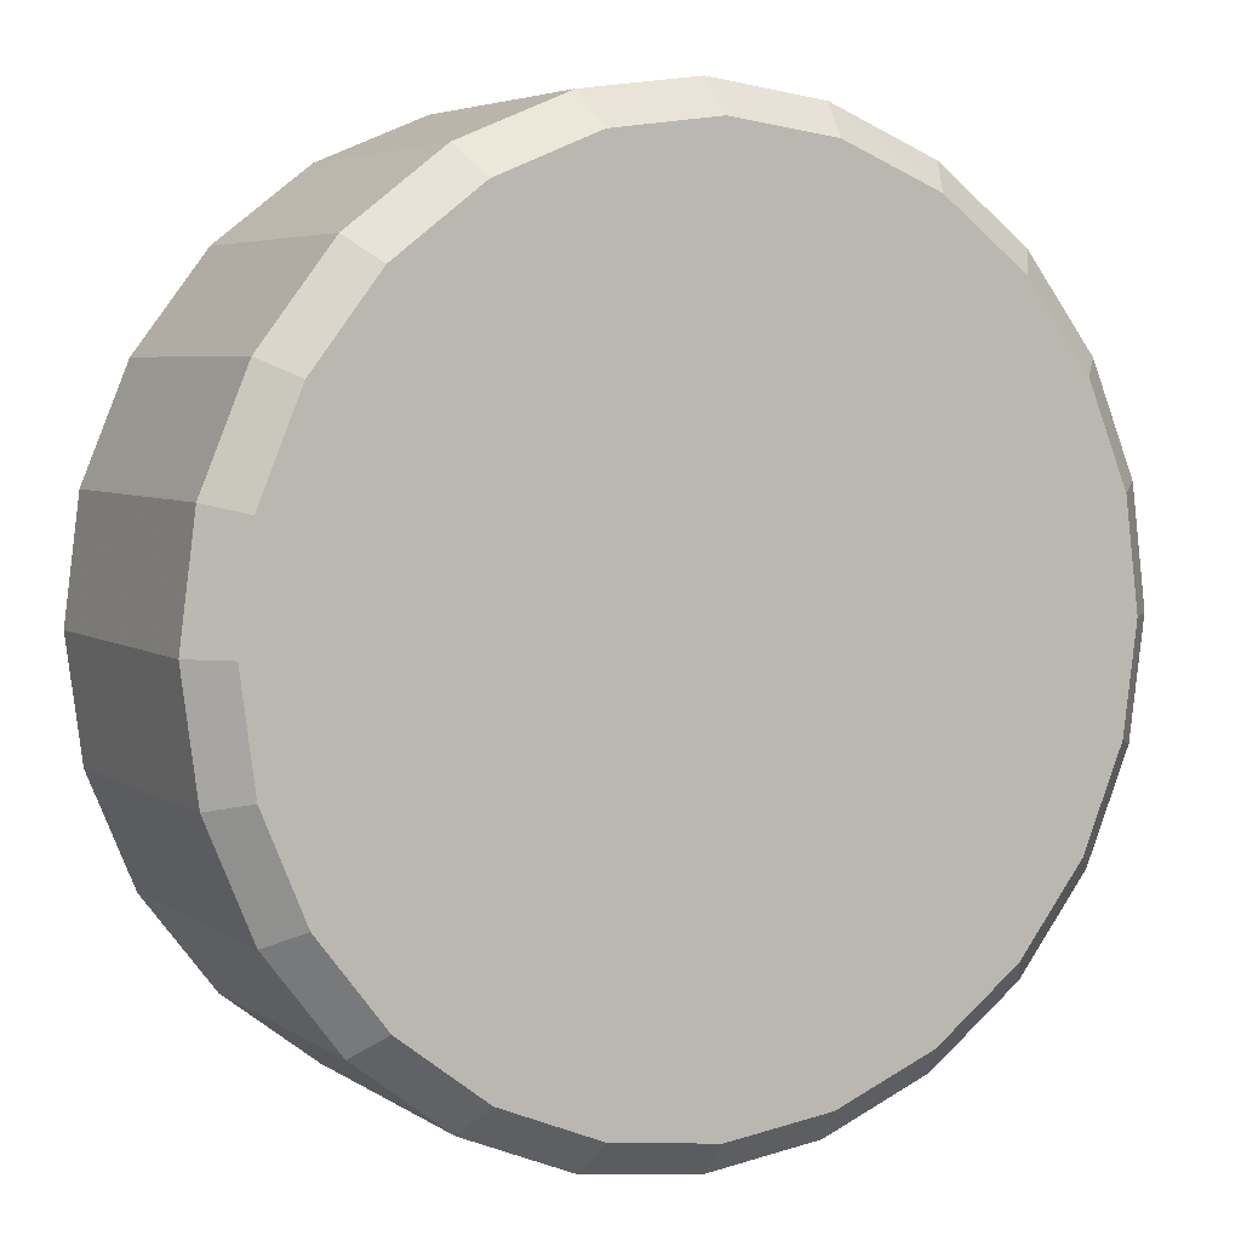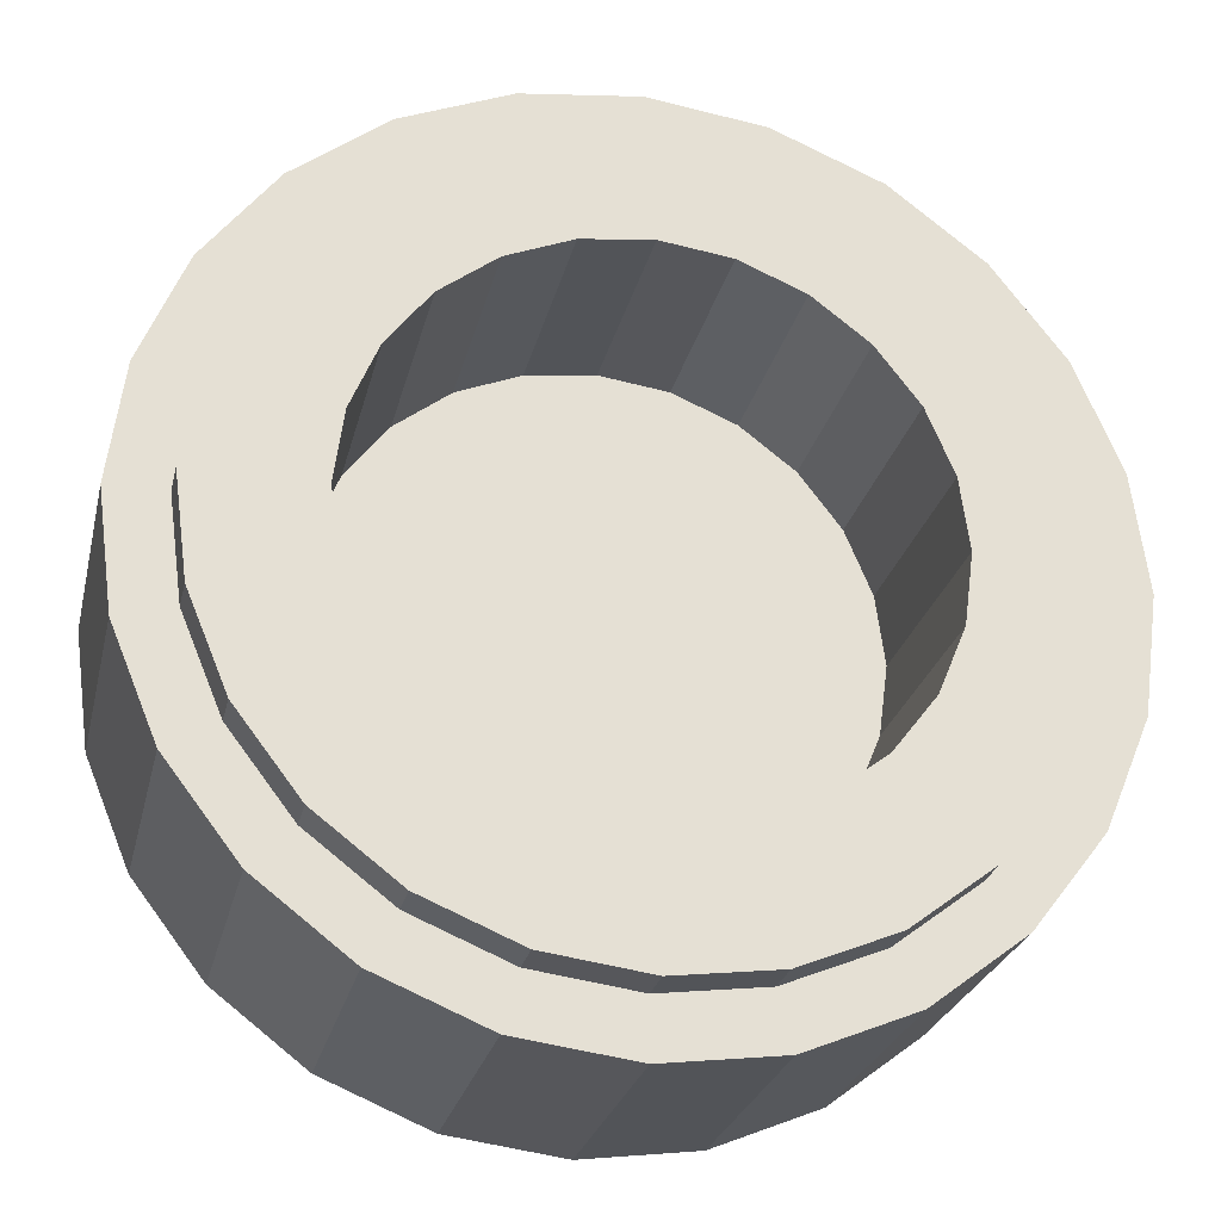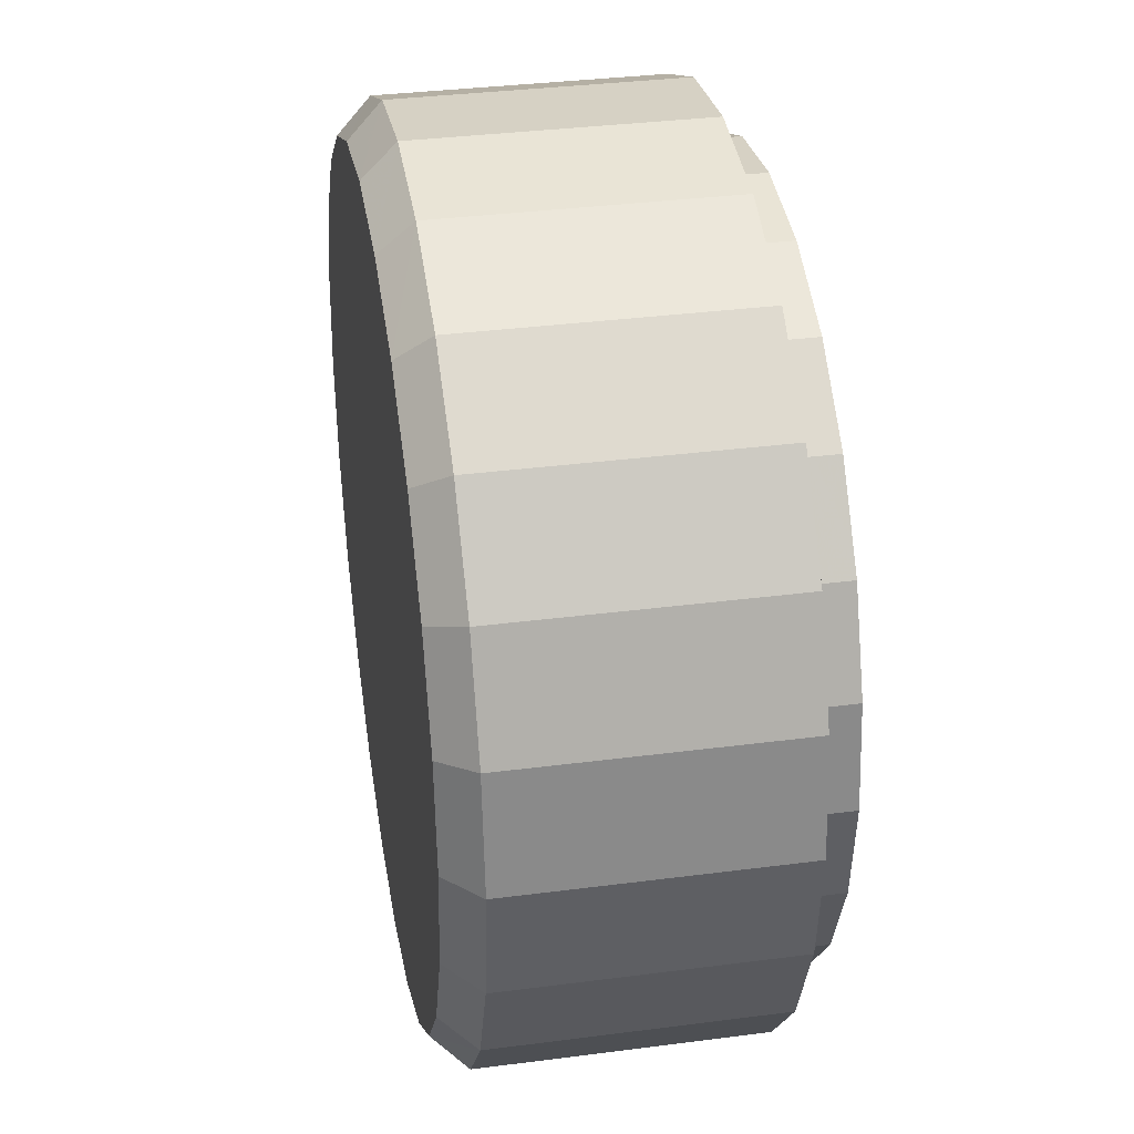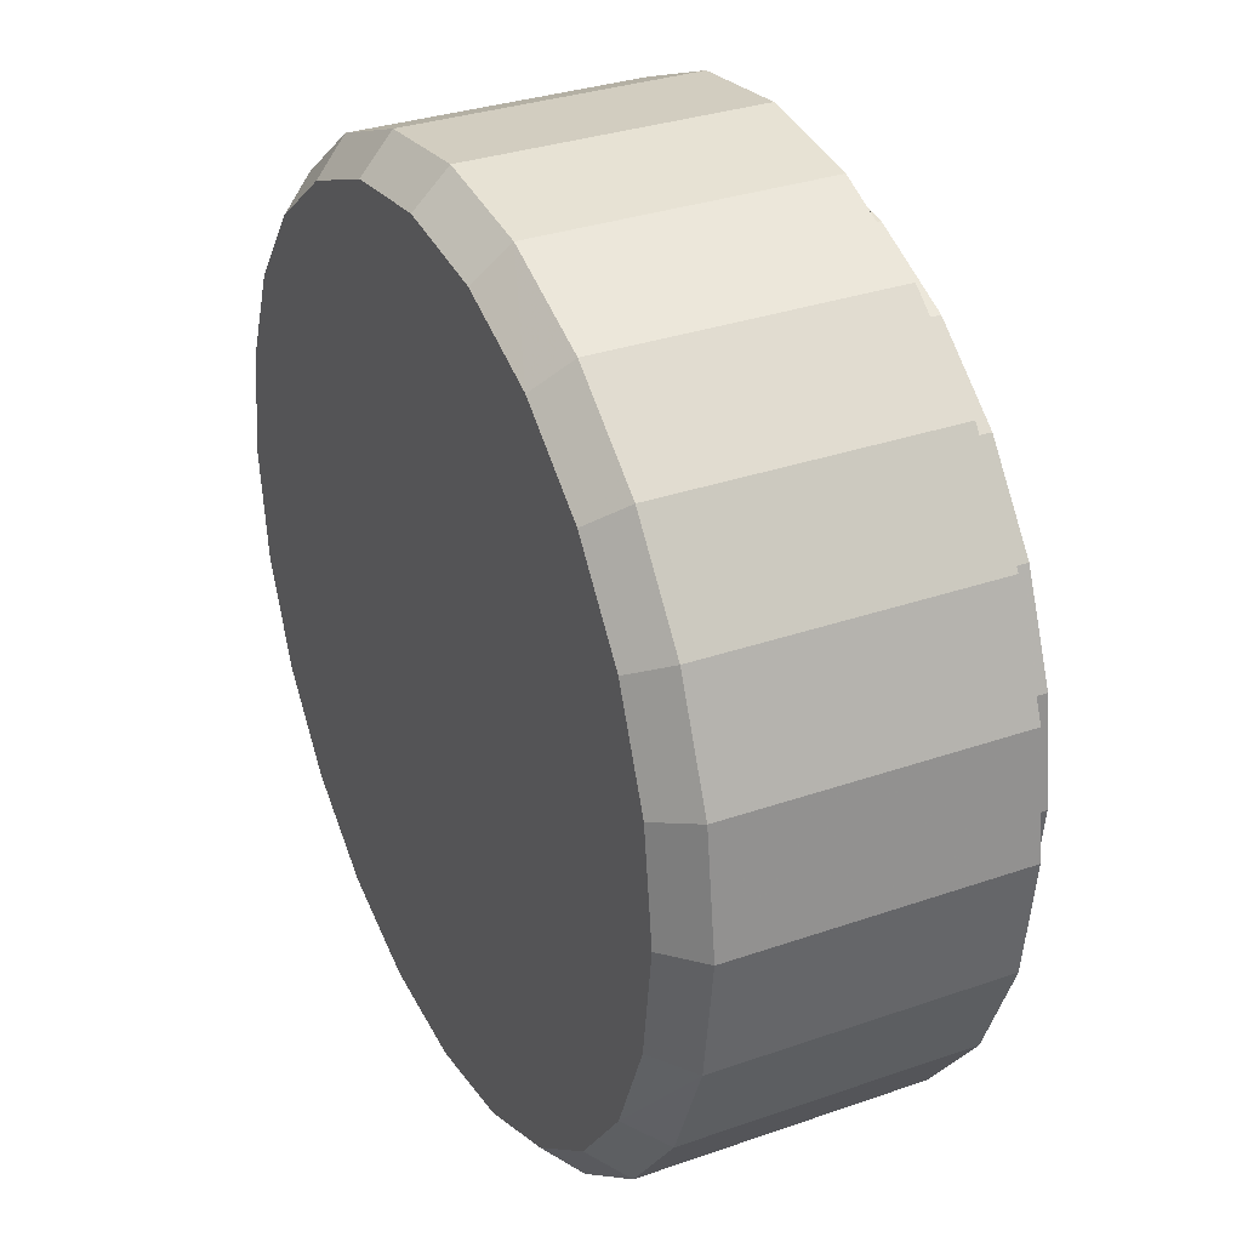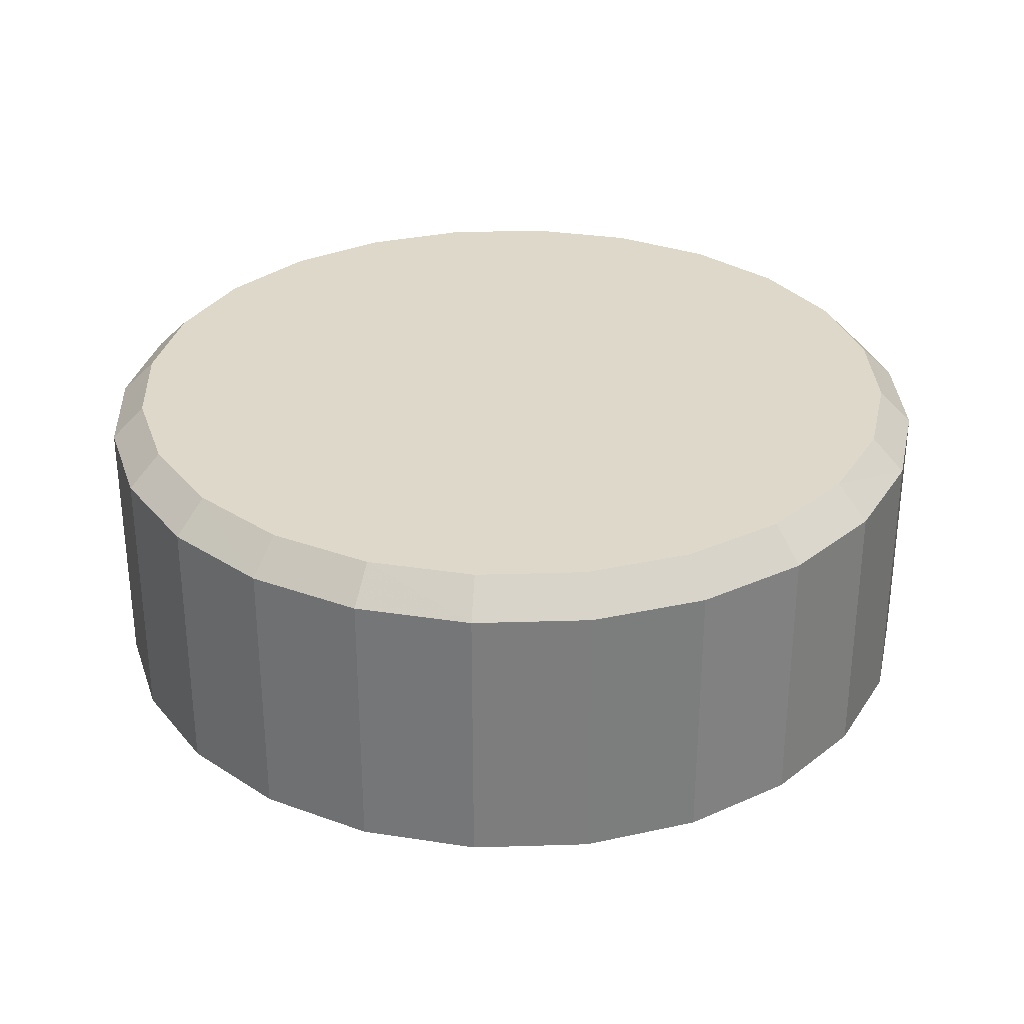
<metadata>
{"format":"obj","ext":"obj","renderer":"f3d","projection":"perspective","resolution":1024,"background":"white","views":[{"elev":4.9,"azim":151.9,"up":"+Z"},{"elev":-26.0,"azim":-12.9,"up":"+Z"},{"elev":34.5,"azim":-99.9,"up":"+Z"},{"elev":32.3,"azim":-116.0,"up":"+Z"},{"elev":31.0,"azim":110.0,"up":"+Y"}]}
</metadata>
<code>
o Part.1
v 2.4 2.1 0
v 3.381 0.02 0.906
v 3.381 0.4 0.906
v 3.864 0.4 1.035
v 2.318 0.02 0.621
v 2.318 2.1 0.621
v 3.031 0.02 1.75
v 3.031 0.4 1.75
v 3.464 0.4 2
v 2.078 0.02 1.2
v 2.078 2.1 1.2
v 2.475 0.02 2.475
v 2.475 0.4 2.475
v 2.828 0.4 2.828
v 0 3.18 0
v 1.697 0.02 1.697
v 1.697 2.1 1.697
v 1.75 0.02 3.031
v 1.75 0.4 3.031
v 2 0.4 3.464
v 1.2 0.02 2.078
v 1.2 2.1 2.078
v 0.906 0.02 3.381
v 0.906 0.4 3.381
v 1.035 0.4 3.864
v 0.621 0.02 2.318
v 0.621 2.1 2.318
v 0 0.02 3.5
v 0 0.4 3.5
v 0 0.4 4
v 0 0.02 2.4
v 0 2.1 2.4
v -0.906 0.02 3.381
v -0.906 0.4 3.381
v -1.035 0.4 3.864
v -0.621 0.02 2.318
v -0.621 2.1 2.318
v -1.75 0.02 3.031
v -1.75 0.4 3.031
v -2 0.4 3.464
v -1.2 0.02 2.078
v -1.2 2.1 2.078
v -2.475 0.02 2.475
v -2.475 0.4 2.475
v -2.828 0.4 2.828
v 0 2.1 0
v -1.697 0.02 1.697
v -1.697 2.1 1.697
v -3.031 0.02 1.75
v -3.031 0.4 1.75
v -3.464 0.4 2
v -2.078 0.02 1.2
v -2.078 2.1 1.2
v -3.381 0.02 0.906
v -3.381 0.4 0.906
v -3.864 0.4 1.035
v -2.318 0.02 0.621
v -2.318 2.1 0.621
v -3.5 0.02 0
v -3.5 0.4 0
v -4 0.4 0
v -2.4 0.02 0
v -2.4 2.1 0
v -3.381 0.02 -0.906
v -3.381 0.4 -0.906
v -3.864 0.4 -1.035
v -2.318 0.02 -0.621
v -2.318 2.1 -0.621
v -3.031 0.02 -1.75
v -3.031 0.4 -1.75
v -3.464 0.4 -2
v -2.078 0.02 -1.2
v -2.078 2.1 -1.2
v -2.475 0.02 -2.475
v -2.475 0.4 -2.475
v -2.828 0.4 -2.828
v -1.697 0.02 -1.697
v -1.697 2.1 -1.697
v -1.75 0.02 -3.031
v -1.75 0.4 -3.031
v -2 0.4 -3.464
v -1.2 0.02 -2.078
v -1.2 2.1 -2.078
v -0.906 0.02 -3.381
v -0.906 0.4 -3.381
v -1.035 0.4 -3.864
v -0.621 0.02 -2.318
v -0.621 2.1 -2.318
v 0 0.02 -3.5
v 0 0.4 -3.5
v 0 0.4 -4
v 0 0.02 -2.4
v 0 2.1 -2.4
v 0.906 0.02 -3.381
v 0.906 0.4 -3.381
v 1.035 0.4 -3.864
v 0.621 0.02 -2.318
v 0.621 2.1 -2.318
v 1.75 0.02 -3.031
v 1.75 0.4 -3.031
v 2 0.4 -3.464
v 1.2 0.02 -2.078
v 1.2 2.1 -2.078
v 2.475 0.02 -2.475
v 2.475 0.4 -2.475
v 2.828 0.4 -2.828
v 1.697 0.02 -1.697
v 1.697 2.1 -1.697
v 3.031 0.02 -1.75
v 3.031 0.4 -1.75
v 3.464 0.4 -2
v 2.078 0.02 -1.2
v 2.078 2.1 -1.2
v 3.381 0.02 -0.906
v 3.381 0.4 -0.906
v 3.864 0.4 -1.035
v 2.318 0.02 -0.621
v 2.318 2.1 -0.621
v 3.5 0.02 0
v 3.5 0.4 0
v 4 0.4 0
v 2.4 0.02 0
v 3.864 2.88 1.035
v 3.571 3.18 0.957
v 3.202 3.18 1.849
v 3.464 2.88 2
v 2.614 3.18 2.614
v 2.828 2.88 2.828
v 1.849 3.18 3.202
v 2 2.88 3.464
v 0.957 3.18 3.571
v 1.035 2.88 3.864
v 0 3.18 3.697
v 0 2.88 4
v -0.957 3.18 3.571
v -1.035 2.88 3.864
v -1.849 3.18 3.202
v -2 2.88 3.464
v -2.614 3.18 2.614
v -2.828 2.88 2.828
v -3.202 3.18 1.849
v -3.464 2.88 2
v -3.571 3.18 0.957
v -3.864 2.88 1.035
v -3.697 3.18 0
v -4 2.88 0
v -3.571 3.18 -0.957
v -3.864 2.88 -1.035
v -3.202 3.18 -1.849
v -3.464 2.88 -2
v -2.614 3.18 -2.614
v -2.828 2.88 -2.828
v -1.849 3.18 -3.202
v -2 2.88 -3.464
v -0.957 3.18 -3.571
v -1.035 2.88 -3.864
v 0 3.18 -3.697
v 0 2.88 -4
v 0.957 3.18 -3.571
v 1.035 2.88 -3.864
v 1.849 3.18 -3.202
v 2 2.88 -3.464
v 2.614 3.18 -2.614
v 2.828 2.88 -2.828
v 3.202 3.18 -1.849
v 3.464 2.88 -2
v 3.571 3.18 -0.957
v 3.864 2.88 -1.035
v 3.697 3.18 0
v 4 2.88 0
v 2.4 2.1 0
v 2.318 2.1 0.621
v 3.381 0.4 0.906
v 3.031 0.4 1.75
v 3.464 0.4 2
v 3.864 0.4 1.035
v 3.381 0.02 0.906
v 3.031 0.02 1.75
v 2.078 0.02 1.2
v 2.318 0.02 0.621
v 2.078 2.1 1.2
v 2.475 0.02 2.475
v 1.697 0.02 1.697
v 1.697 2.1 1.697
v 2.828 0.4 2.828
v 2.475 0.4 2.475
v 1.2 2.1 2.078
v 1.2 0.02 2.078
v 2 0.4 3.464
v 1.75 0.02 3.031
v 1.75 0.4 3.031
v 0.906 0.02 3.381
v 0.906 0.4 3.381
v 0.621 2.1 2.318
v 1.035 0.4 3.864
v 0.621 0.02 2.318
v 0 2.1 2.4
v 0 0.4 3.5
v 0 0.4 4
v 0 0.02 3.5
v 0 0.02 2.4
v -0.906 0.4 3.381
v -1.035 0.4 3.864
v -0.906 0.02 3.381
v -0.621 0.02 2.318
v -0.621 2.1 2.318
v -1.75 0.02 3.031
v -1.2 0.02 2.078
v -1.2 2.1 2.078
v -2 0.4 3.464
v -1.75 0.4 3.031
v -2.475 0.02 2.475
v -1.697 0.02 1.697
v -1.697 2.1 1.697
v -2.828 0.4 2.828
v -2.475 0.4 2.475
v -3.464 0.4 2
v -3.031 0.02 1.75
v -3.031 0.4 1.75
v -2.078 2.1 1.2
v -2.078 0.02 1.2
v -2.318 2.1 0.621
v -3.381 0.4 0.906
v -3.864 0.4 1.035
v -3.381 0.02 0.906
v -2.318 0.02 0.621
v -2.4 2.1 0
v -3.5 0.4 0
v -4 0.4 0
v -3.5 0.02 0
v -2.4 0.02 0
v -3.381 0.4 -0.906
v -3.864 0.4 -1.035
v -3.381 0.02 -0.906
v -2.318 0.02 -0.621
v -2.318 2.1 -0.621
v -3.031 0.02 -1.75
v -2.078 0.02 -1.2
v -2.078 2.1 -1.2
v -3.464 0.4 -2
v -3.031 0.4 -1.75
v -1.697 2.1 -1.697
v -1.697 0.02 -1.697
v -2.828 0.4 -2.828
v -2.475 0.02 -2.475
v -2.475 0.4 -2.475
v -1.75 0.02 -3.031
v -1.75 0.4 -3.031
v -1.2 2.1 -2.078
v -2 0.4 -3.464
v -1.2 0.02 -2.078
v -0.621 2.1 -2.318
v -0.906 0.4 -3.381
v -1.035 0.4 -3.864
v -0.906 0.02 -3.381
v -0.621 0.02 -2.318
v 0 0.4 -3.5
v 0 0.4 -4
v 0 0.02 -3.5
v 0 0.02 -2.4
v 0 2.1 -2.4
v 0.906 0.02 -3.381
v 0.621 0.02 -2.318
v 0.621 2.1 -2.318
v 1.035 0.4 -3.864
v 0.906 0.4 -3.381
v 1.75 0.02 -3.031
v 1.2 0.02 -2.078
v 1.2 2.1 -2.078
v 2 0.4 -3.464
v 1.75 0.4 -3.031
v 2.828 0.4 -2.828
v 2.475 0.02 -2.475
v 2.475 0.4 -2.475
v 1.697 2.1 -1.697
v 1.697 0.02 -1.697
v 2.078 2.1 -1.2
v 3.031 0.4 -1.75
v 3.464 0.4 -2
v 3.031 0.02 -1.75
v 2.078 0.02 -1.2
v 2.318 2.1 -0.621
v 3.381 0.4 -0.906
v 3.864 0.4 -1.035
v 3.381 0.02 -0.906
v 2.318 0.02 -0.621
v 3.5 0.4 0
v 4 0.4 0
v 3.5 0.02 0
v 2.4 0.02 0
v 3.571 3.18 0.957
v 3.202 3.18 1.849
v 3.464 2.88 2
v 3.864 2.88 1.035
v 2.614 3.18 2.614
v 2.828 2.88 2.828
v 1.849 3.18 3.202
v 2 2.88 3.464
v 1.035 2.88 3.864
v 0.957 3.18 3.571
v 0 2.88 4
v 0 3.18 3.697
v -1.035 2.88 3.864
v -0.957 3.18 3.571
v -1.849 3.18 3.202
v -2 2.88 3.464
v -2.614 3.18 2.614
v -2.828 2.88 2.828
v -3.202 3.18 1.849
v -3.464 2.88 2
v -3.864 2.88 1.035
v -3.571 3.18 0.957
v -4 2.88 0
v -3.697 3.18 0
v -3.571 3.18 -0.957
v -3.864 2.88 -1.035
v -3.202 3.18 -1.849
v -3.464 2.88 -2
v -2.614 3.18 -2.614
v -2.828 2.88 -2.828
v -2 2.88 -3.464
v -1.849 3.18 -3.202
v -1.035 2.88 -3.864
v -0.957 3.18 -3.571
v 0 2.88 -4
v 0 3.18 -3.697
v 0.957 3.18 -3.571
v 1.035 2.88 -3.864
v 1.849 3.18 -3.202
v 2 2.88 -3.464
v 2.614 3.18 -2.614
v 2.828 2.88 -2.828
v 3.464 2.88 -2
v 3.202 3.18 -1.849
v 3.864 2.88 -1.035
v 3.571 3.18 -0.957
v 3.697 3.18 0
v 4 2.88 0
f 290 119 5
f 119 2 5
f 122 180 171
f 180 172 171
f 9 126 14
f 126 128 14
f 287 173 289
f 173 177 289
f 1 6 46
f 121 170 4
f 170 123 4
f 288 176 120
f 176 3 120
f 176 175 3
f 175 8 3
f 5 2 10
f 2 7 10
f 180 179 172
f 179 181 172
f 124 15 292
f 173 174 177
f 174 178 177
f 6 11 46
f 337 15 124
f 10 7 16
f 7 12 16
f 179 183 181
f 183 184 181
f 292 15 295
f 174 186 178
f 186 182 178
f 11 17 46
f 14 128 20
f 128 130 20
f 175 185 8
f 185 13 8
f 183 188 184
f 188 187 184
f 295 15 297
f 186 191 182
f 191 190 182
f 17 22 46
f 20 130 25
f 130 132 25
f 185 189 13
f 189 19 13
f 16 12 21
f 12 18 21
f 191 193 190
f 193 192 190
f 22 27 46
f 25 132 30
f 132 134 30
f 189 195 19
f 195 24 19
f 21 18 26
f 18 23 26
f 188 196 187
f 196 194 187
f 297 15 131
f 27 32 46
f 30 134 35
f 134 136 35
f 195 199 24
f 199 29 24
f 26 23 31
f 23 28 31
f 196 201 194
f 201 197 194
f 131 15 133
f 193 198 192
f 198 200 192
f 35 136 40
f 136 138 40
f 199 203 29
f 203 34 29
f 31 28 36
f 28 33 36
f 201 205 197
f 205 206 197
f 133 15 135
f 198 202 200
f 202 204 200
f 32 37 46
f 36 33 41
f 33 38 41
f 205 208 206
f 208 209 206
f 135 15 305
f 202 211 204
f 211 207 204
f 37 42 46
f 40 138 45
f 138 140 45
f 203 210 34
f 210 39 34
f 41 38 47
f 38 43 47
f 208 213 209
f 213 214 209
f 305 15 307
f 211 216 207
f 216 212 207
f 42 48 46
f 45 140 51
f 140 142 51
f 210 215 39
f 215 44 39
f 307 15 309
f 216 219 212
f 219 218 212
f 48 53 46
f 51 142 56
f 142 144 56
f 215 217 44
f 217 50 44
f 47 43 52
f 43 49 52
f 213 221 214
f 221 220 214
f 53 58 46
f 56 144 61
f 144 146 61
f 217 224 50
f 224 55 50
f 52 49 57
f 49 54 57
f 221 226 220
f 226 222 220
f 309 15 143
f 219 223 218
f 223 225 218
f 58 63 46
f 61 146 66
f 146 148 66
f 224 229 55
f 229 60 55
f 57 54 62
f 54 59 62
f 226 231 222
f 231 227 222
f 143 15 145
f 223 228 225
f 228 230 225
f 229 233 60
f 233 65 60
f 62 59 67
f 59 64 67
f 231 235 227
f 235 236 227
f 145 15 315
f 228 232 230
f 232 234 230
f 63 68 46
f 66 148 71
f 148 150 71
f 67 64 72
f 64 69 72
f 235 238 236
f 238 239 236
f 315 15 317
f 232 241 234
f 241 237 234
f 68 73 46
f 71 150 76
f 150 152 76
f 233 240 65
f 240 70 65
f 238 243 239
f 243 242 239
f 317 15 319
f 241 246 237
f 246 245 237
f 73 78 46
f 76 152 81
f 152 154 81
f 240 244 70
f 244 75 70
f 72 69 77
f 69 74 77
f 246 248 245
f 248 247 245
f 78 83 46
f 81 154 86
f 154 156 86
f 244 250 75
f 250 80 75
f 77 74 82
f 74 79 82
f 243 251 242
f 251 249 242
f 319 15 153
f 83 88 46
f 86 156 91
f 156 158 91
f 250 254 80
f 254 85 80
f 82 79 87
f 79 84 87
f 251 256 249
f 256 252 249
f 153 15 155
f 248 253 247
f 253 255 247
f 91 158 96
f 158 160 96
f 254 258 85
f 258 90 85
f 87 84 92
f 84 89 92
f 256 260 252
f 260 261 252
f 155 15 157
f 253 257 255
f 257 259 255
f 88 93 46
f 92 89 97
f 89 94 97
f 260 263 261
f 263 264 261
f 157 15 327
f 257 266 259
f 266 262 259
f 93 98 46
f 96 160 101
f 160 162 101
f 258 265 90
f 265 95 90
f 97 94 102
f 94 99 102
f 263 268 264
f 268 269 264
f 327 15 329
f 266 271 262
f 271 267 262
f 98 103 46
f 101 162 106
f 162 164 106
f 265 270 95
f 270 100 95
f 329 15 331
f 271 274 267
f 274 273 267
f 103 108 46
f 106 164 111
f 164 166 111
f 270 272 100
f 272 105 100
f 102 99 107
f 99 104 107
f 268 276 269
f 276 275 269
f 108 113 46
f 111 166 116
f 166 168 116
f 272 279 105
f 279 110 105
f 107 104 112
f 104 109 112
f 276 281 275
f 281 277 275
f 331 15 165
f 274 278 273
f 278 280 273
f 113 118 46
f 116 168 121
f 168 170 121
f 279 284 110
f 284 115 110
f 112 109 117
f 109 114 117
f 281 286 277
f 286 282 277
f 165 15 167
f 278 283 280
f 283 285 280
f 284 288 115
f 288 120 115
f 117 114 290
f 114 119 290
f 286 122 282
f 122 171 282
f 167 15 337
f 283 287 285
f 287 289 285
f 118 1 46
f 291 125 294
f 125 293 294
f 125 127 293
f 127 296 293
f 127 129 296
f 129 298 296
f 299 298 300
f 298 129 300
f 301 299 302
f 299 300 302
f 303 301 304
f 301 302 304
f 304 137 303
f 137 306 303
f 137 139 306
f 139 308 306
f 139 141 308
f 141 310 308
f 311 310 312
f 310 141 312
f 313 311 314
f 311 312 314
f 314 147 313
f 147 316 313
f 147 149 316
f 149 318 316
f 149 151 318
f 151 320 318
f 321 320 322
f 320 151 322
f 323 321 324
f 321 322 324
f 325 323 326
f 323 324 326
f 326 159 325
f 159 328 325
f 159 161 328
f 161 330 328
f 161 163 330
f 163 332 330
f 333 332 334
f 332 163 334
f 335 333 336
f 333 334 336
f 336 169 335
f 169 338 335
f 169 291 338
f 291 294 338
f 4 123 9
f 123 126 9

</code>
